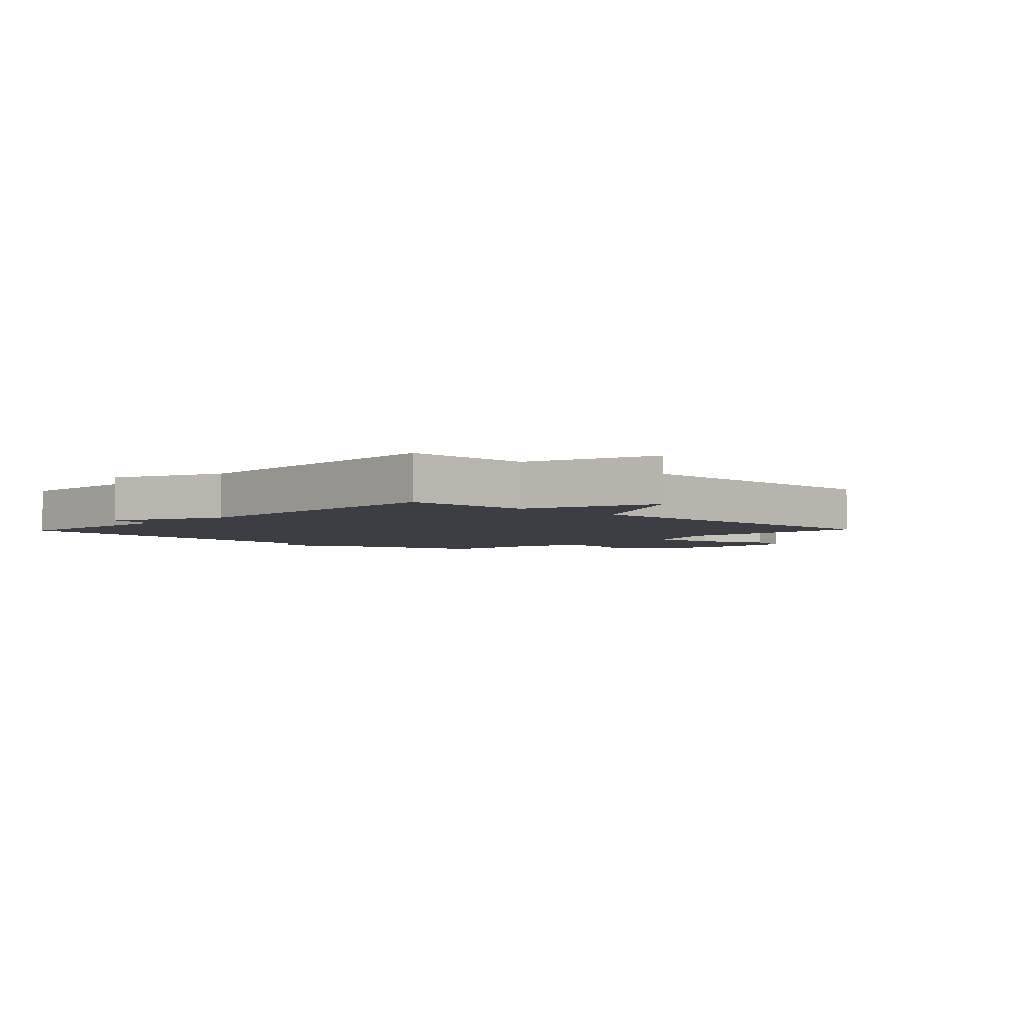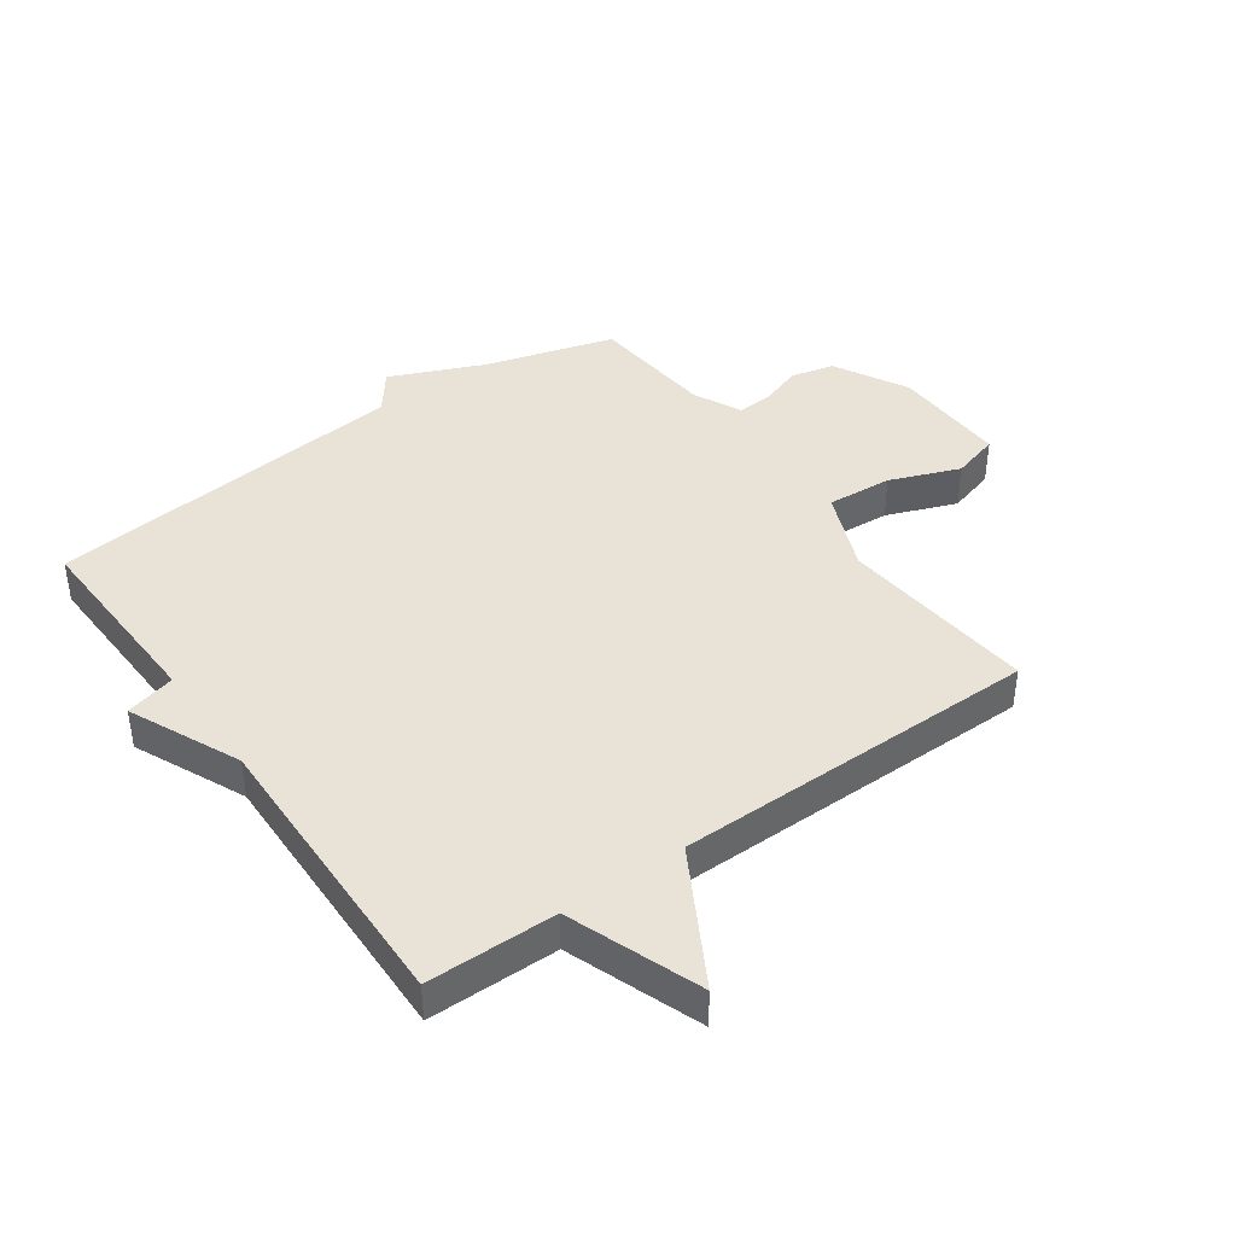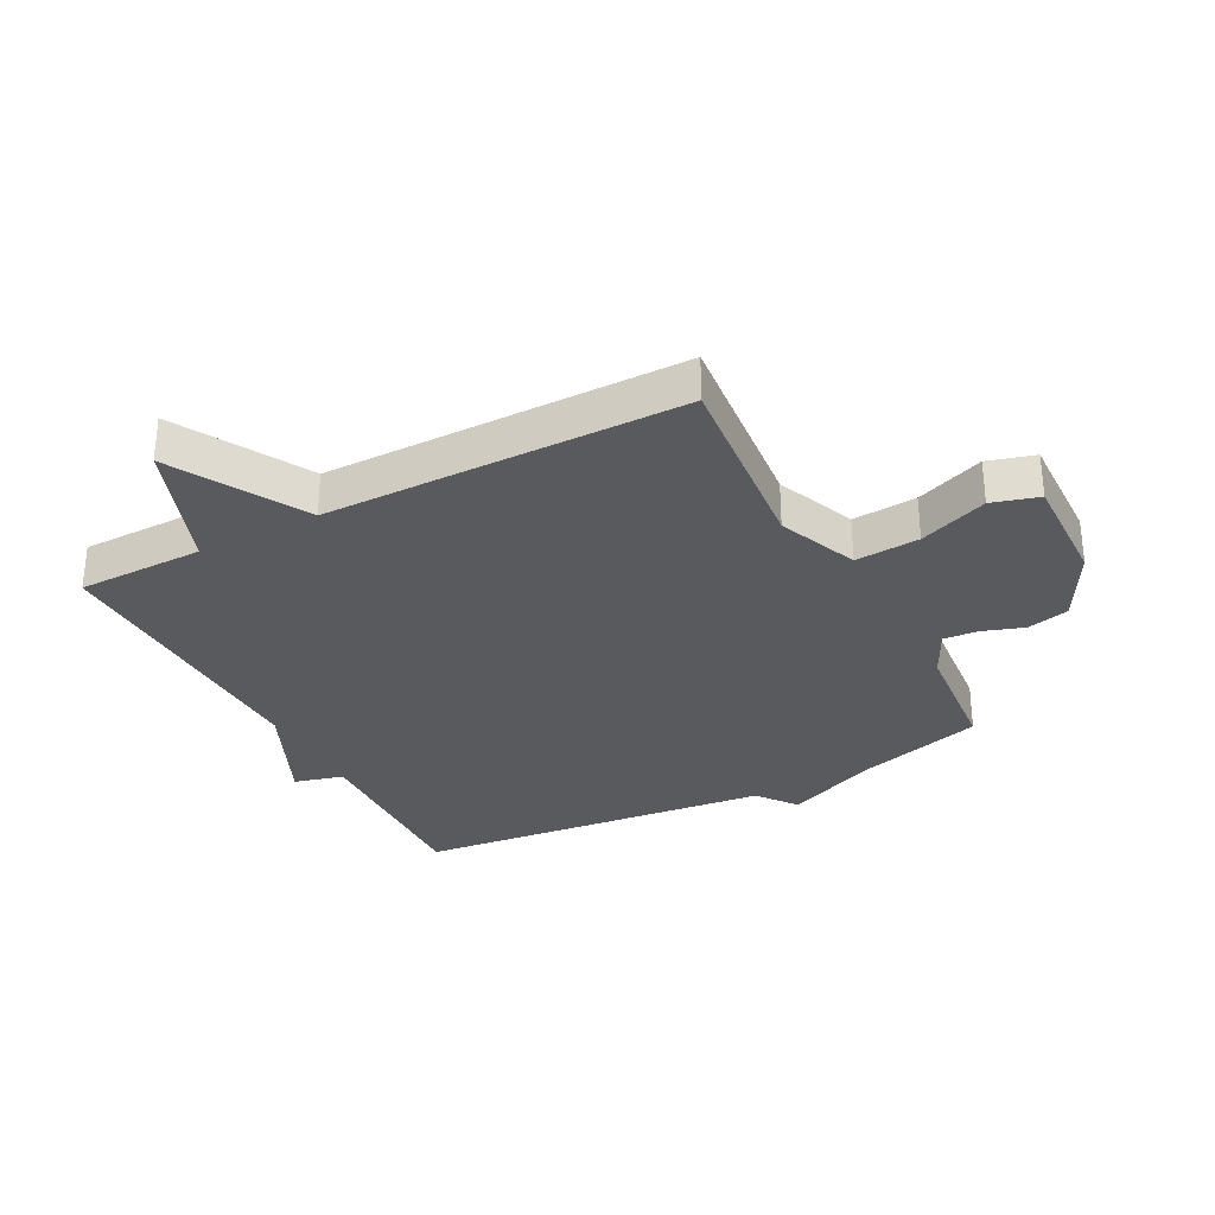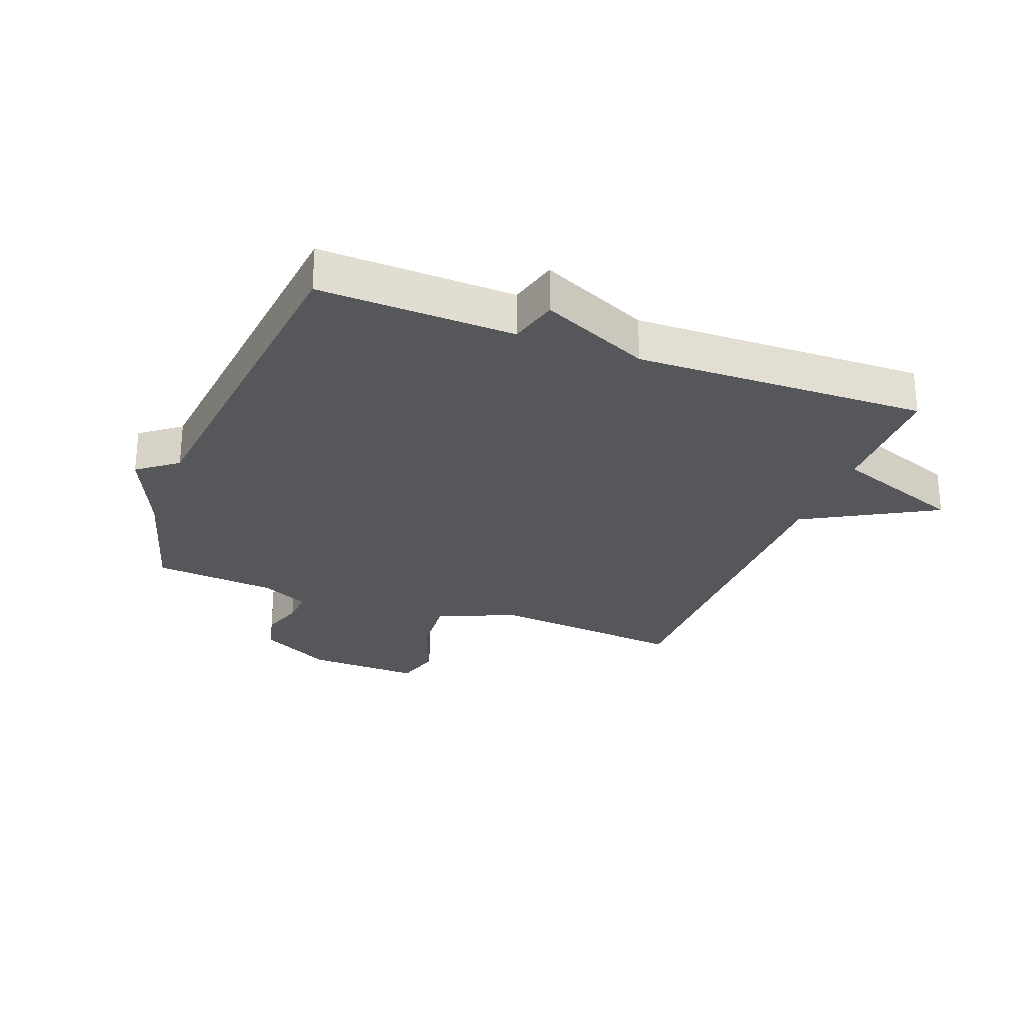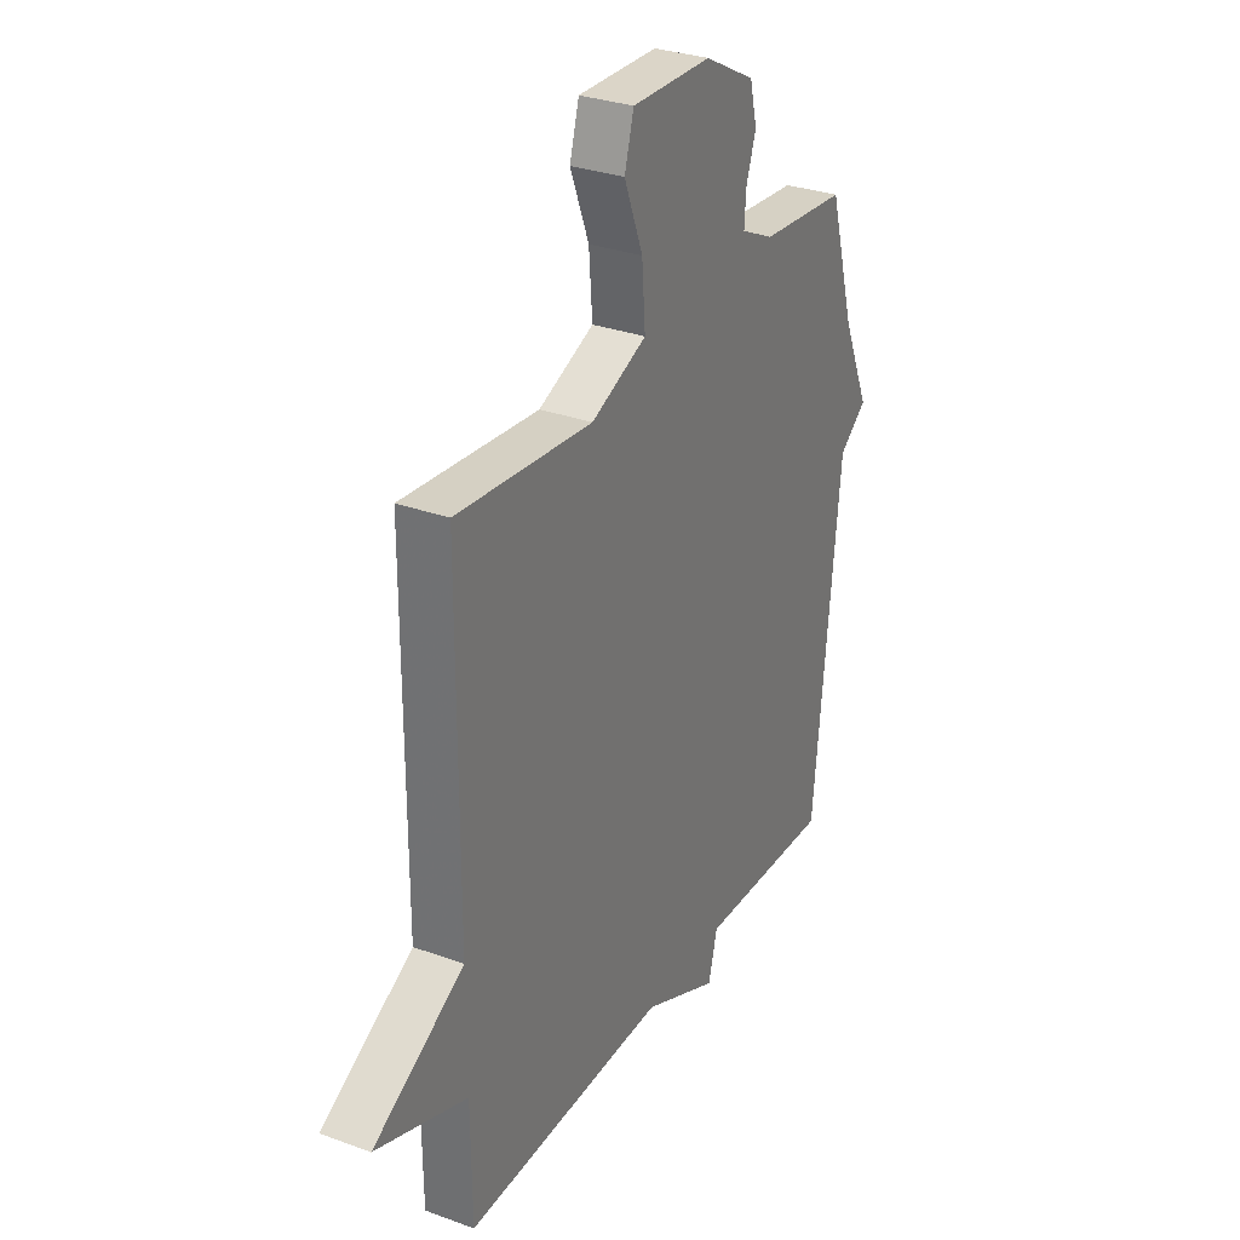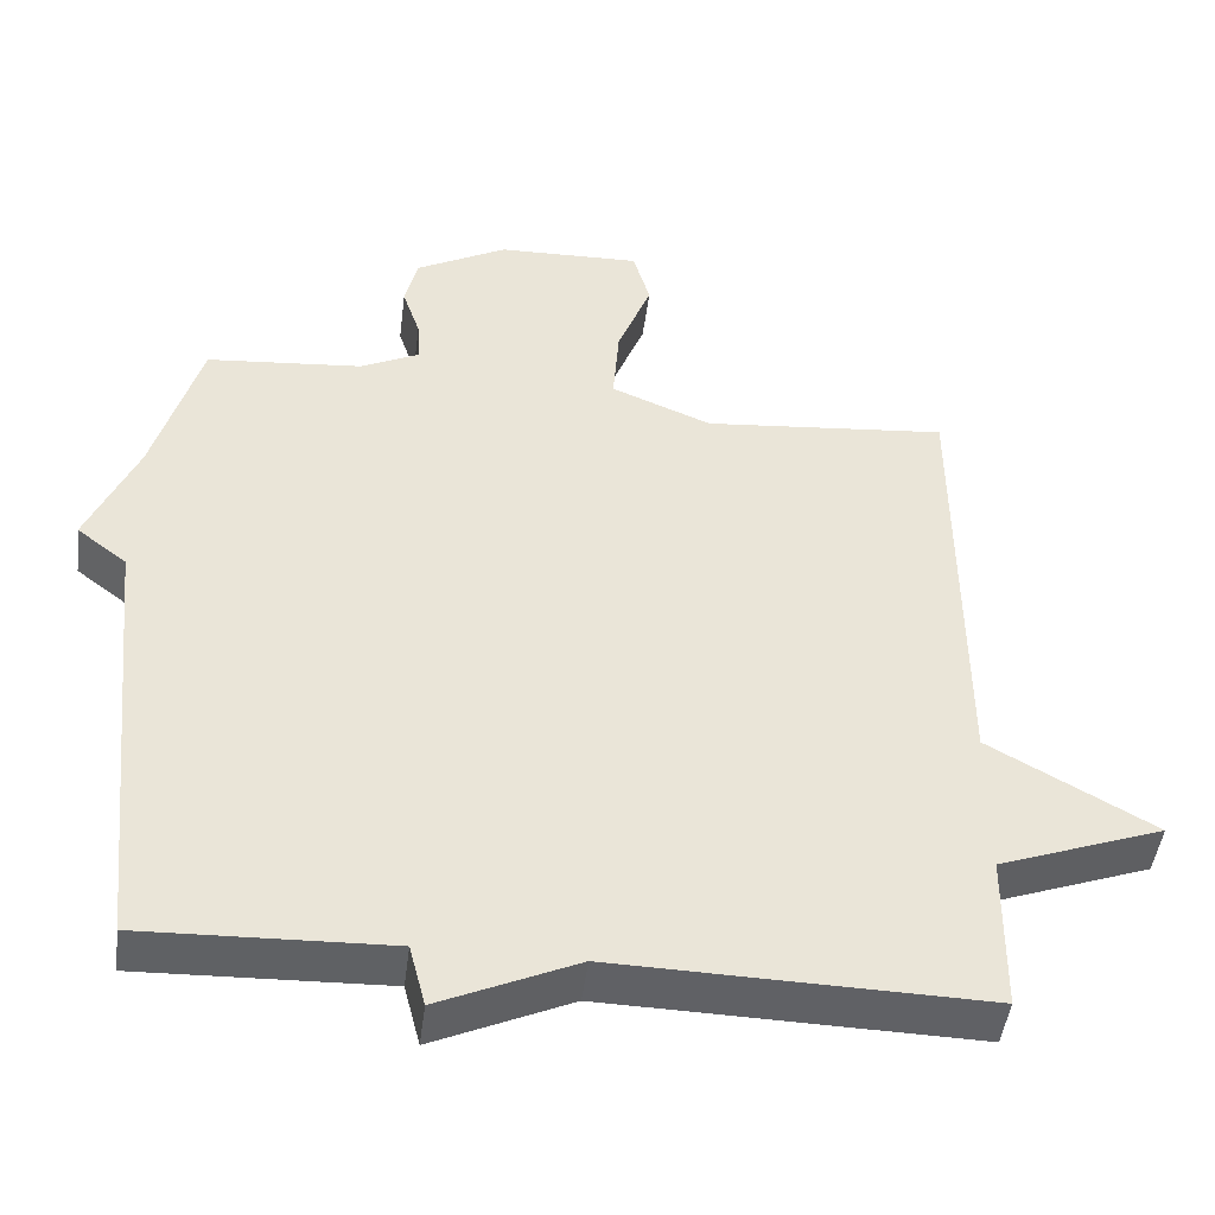
<metadata>
{"format":"obj","ext":"obj","renderer":"f3d","projection":"perspective","resolution":1024,"background":"white","views":[{"elev":-3.7,"azim":-133.5,"up":"+Y"},{"elev":41.4,"azim":-125.4,"up":"+Y"},{"elev":-31.2,"azim":-62.4,"up":"+Y"},{"elev":-27.0,"azim":159.2,"up":"+Y"},{"elev":30.7,"azim":-62.3,"up":"+Z"},{"elev":-46.7,"azim":172.7,"up":"+Z"}]}
</metadata>
<code>
v 0.5 0.07 -0.5
v 0.18 0.07 -0.489
v 0.159 0.07 -0.57
v -0.02 0.07 -0.489
v -0.5 0.07 -0.5
v -0.502 0.07 -0.291
v -0.717 0.07 -0.212
v -0.502 0.07 -0.091
v -0.5 0.07 0.5
v -0.18 0.07 0.47
v -0.049 0.07 0.524
v -0.057 0.07 0.63
v -0.101 0.07 0.743
v -0.079 0.07 0.82
v 0.109 0.07 0.815
v 0.228 0.07 0.751
v 0.245 0.07 0.681
v 0.222 0.07 0.613
v 0.218 0.07 0.556
v 0.296 0.07 0.518
v 0.5 0.07 0.5
v 0.561 0.07 0.289
v 0.626 0.07 0.139
v 0.561 0.07 0.089
v 0.5 0 -0.5
v 0.18 0 -0.489
v 0.159 0 -0.57
v -0.02 0 -0.489
v -0.5 0 -0.5
v -0.502 0 -0.291
v -0.717 0 -0.212
v -0.502 0 -0.091
v -0.5 0 0.5
v -0.18 0 0.47
v -0.049 0 0.524
v -0.057 0 0.63
v -0.101 0 0.743
v -0.079 0 0.82
v 0.109 0 0.815
v 0.228 0 0.751
v 0.245 0 0.681
v 0.222 0 0.613
v 0.218 0 0.556
v 0.296 0 0.518
v 0.5 0 0.5
v 0.561 0 0.289
v 0.626 0 0.139
v 0.561 0 0.089
f 22 23 24
f 24 1 2
f 22 24 2
f 21 22 2
f 20 21 2
f 2 3 4
f 20 2 4
f 19 20 4
f 4 5 6
f 19 4 6
f 18 19 6
f 16 17 18
f 15 16 18
f 14 15 18
f 13 14 18
f 12 13 18
f 11 12 18
f 10 11 18 6
f 8 9 10 6
f 6 7 8
f 48 47 46
f 26 25 48
f 26 48 46
f 26 46 45
f 26 45 44
f 28 27 26
f 28 26 44
f 28 44 43
f 30 29 28
f 30 28 43
f 30 43 42
f 42 41 40
f 42 40 39
f 42 39 38
f 42 38 37
f 42 37 36
f 42 36 35
f 30 42 35 34
f 30 34 33 32
f 32 31 30
f 1 25 26 2
f 2 26 27 3
f 3 27 28 4
f 4 28 29 5
f 5 29 30 6
f 6 30 31 7
f 7 31 32 8
f 8 32 33 9
f 9 33 34 10
f 10 34 35 11
f 11 35 36 12
f 12 36 37 13
f 13 37 38 14
f 14 38 39 15
f 15 39 40 16
f 16 40 41 17
f 17 41 42 18
f 18 42 43 19
f 19 43 44 20
f 20 44 45 21
f 21 45 46 22
f 22 46 47 23
f 23 47 48 24
f 24 48 25 1

</code>
